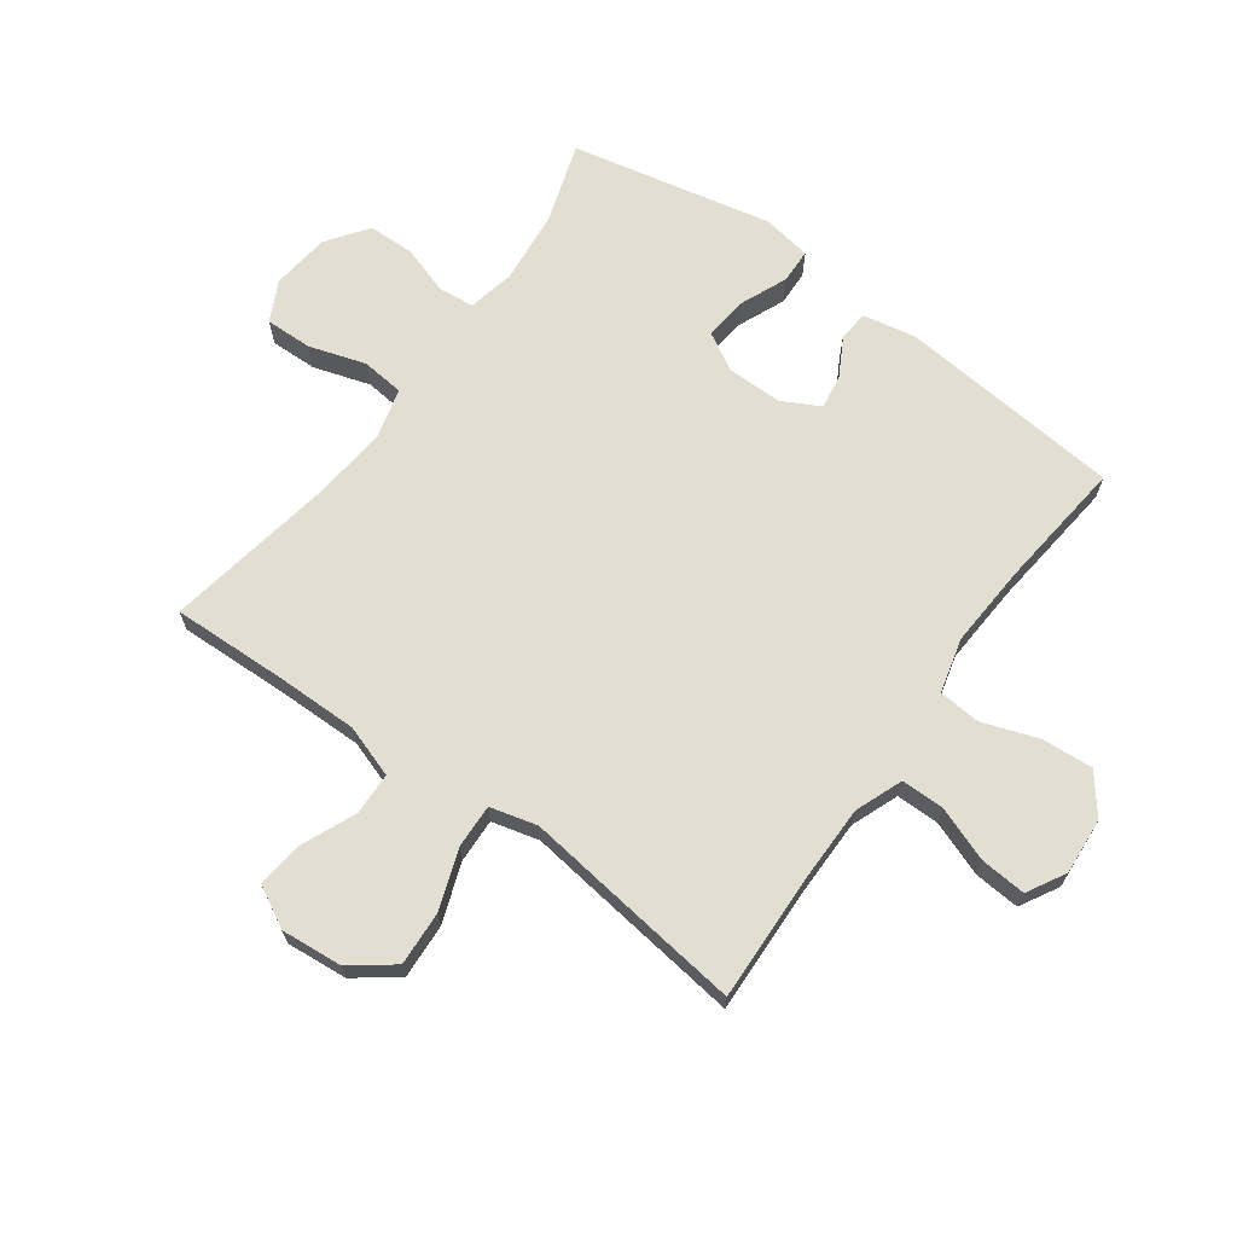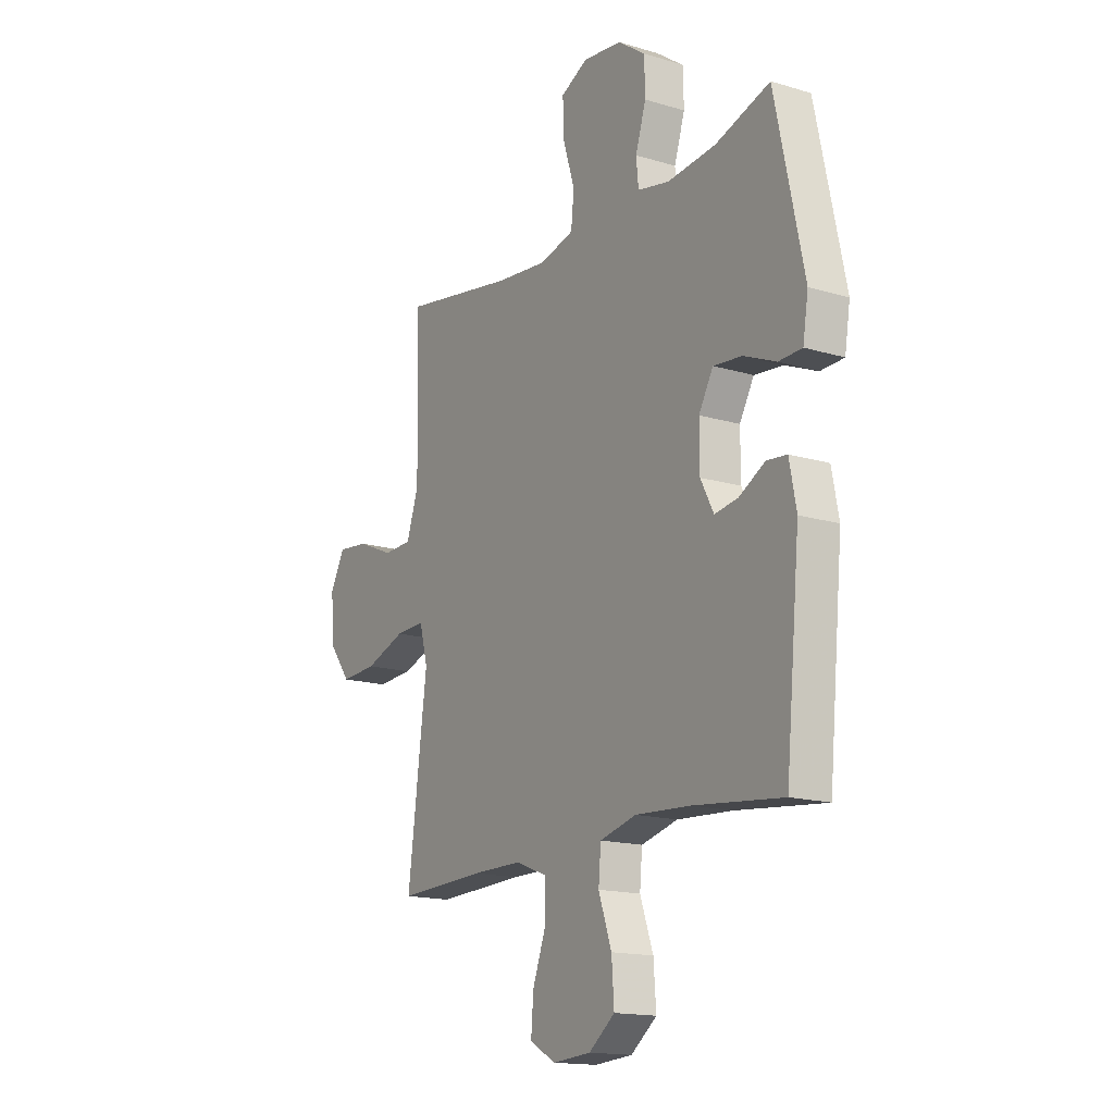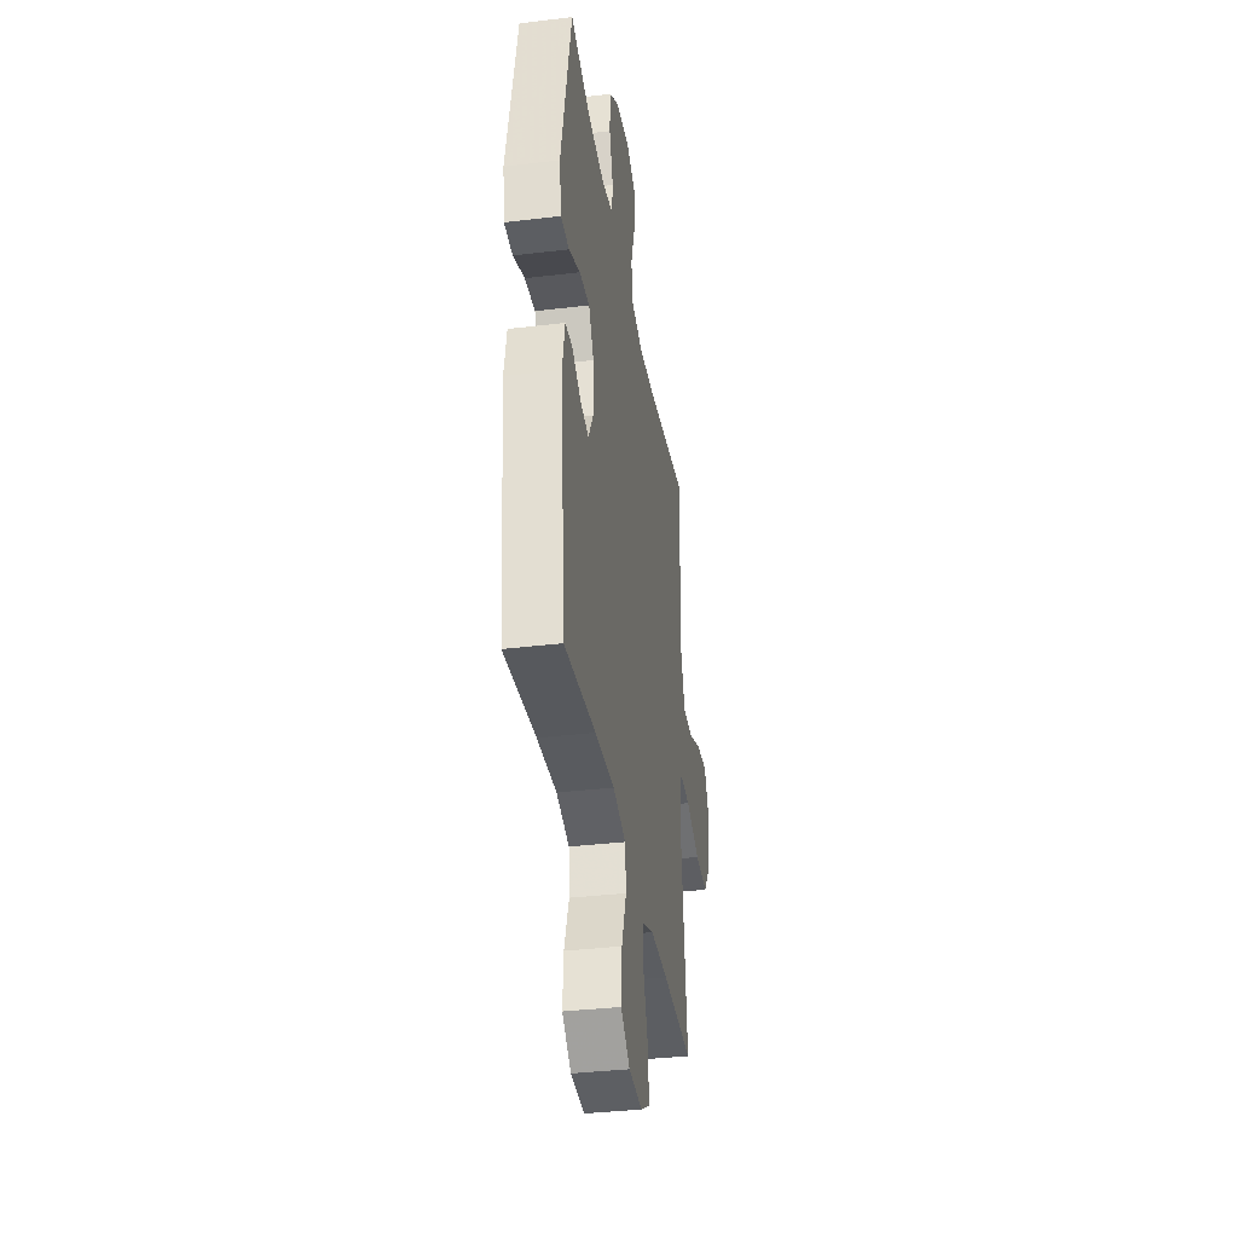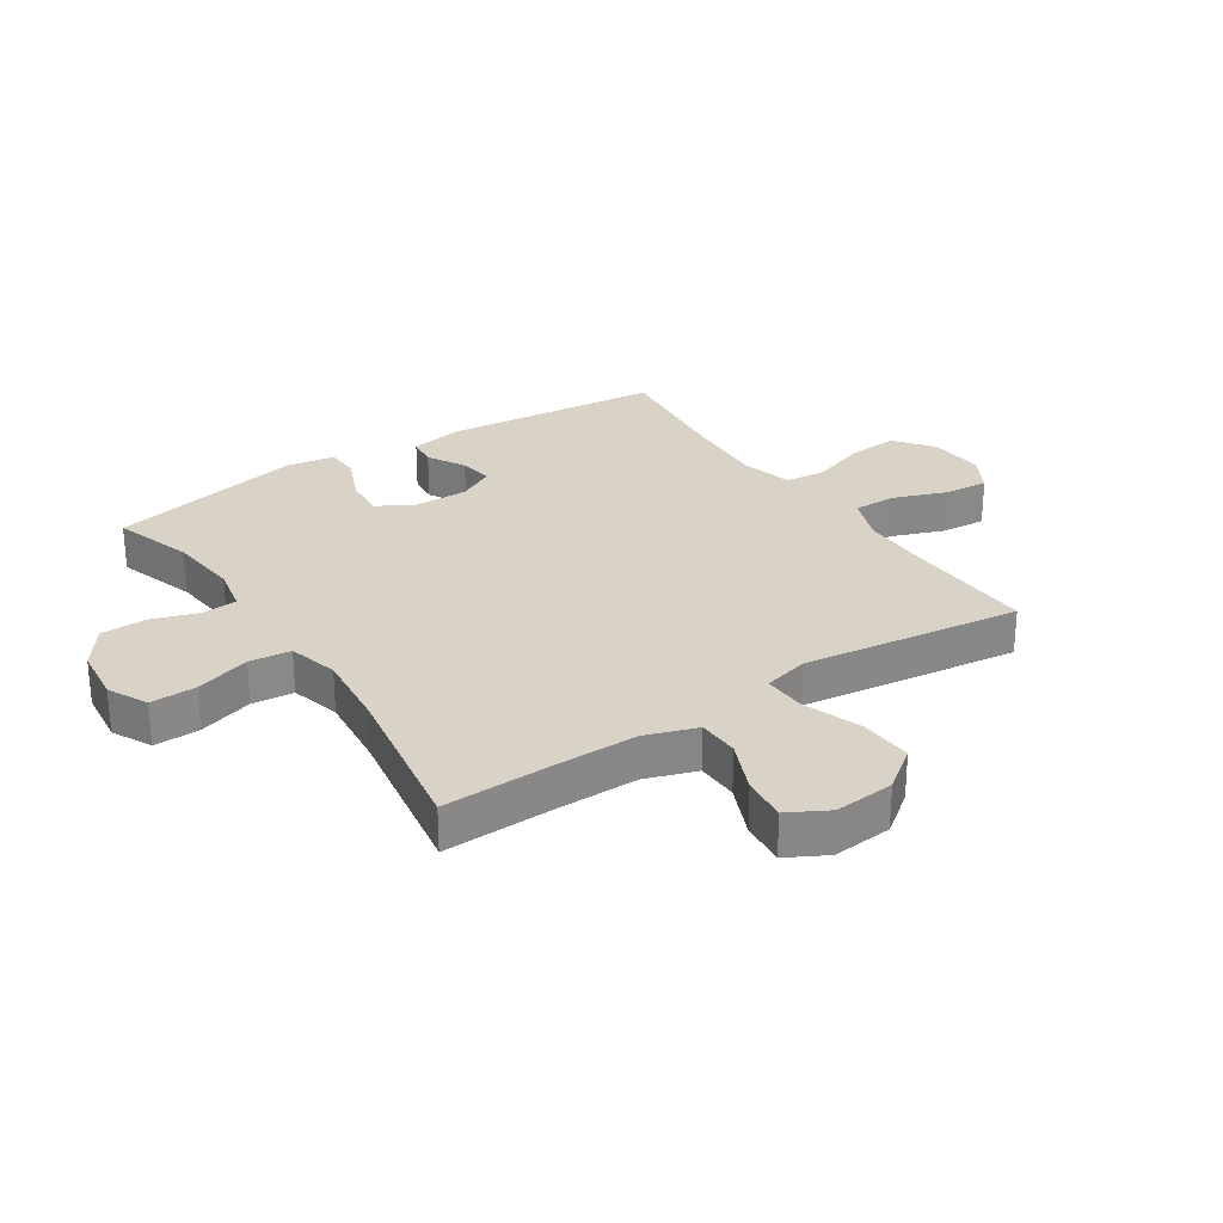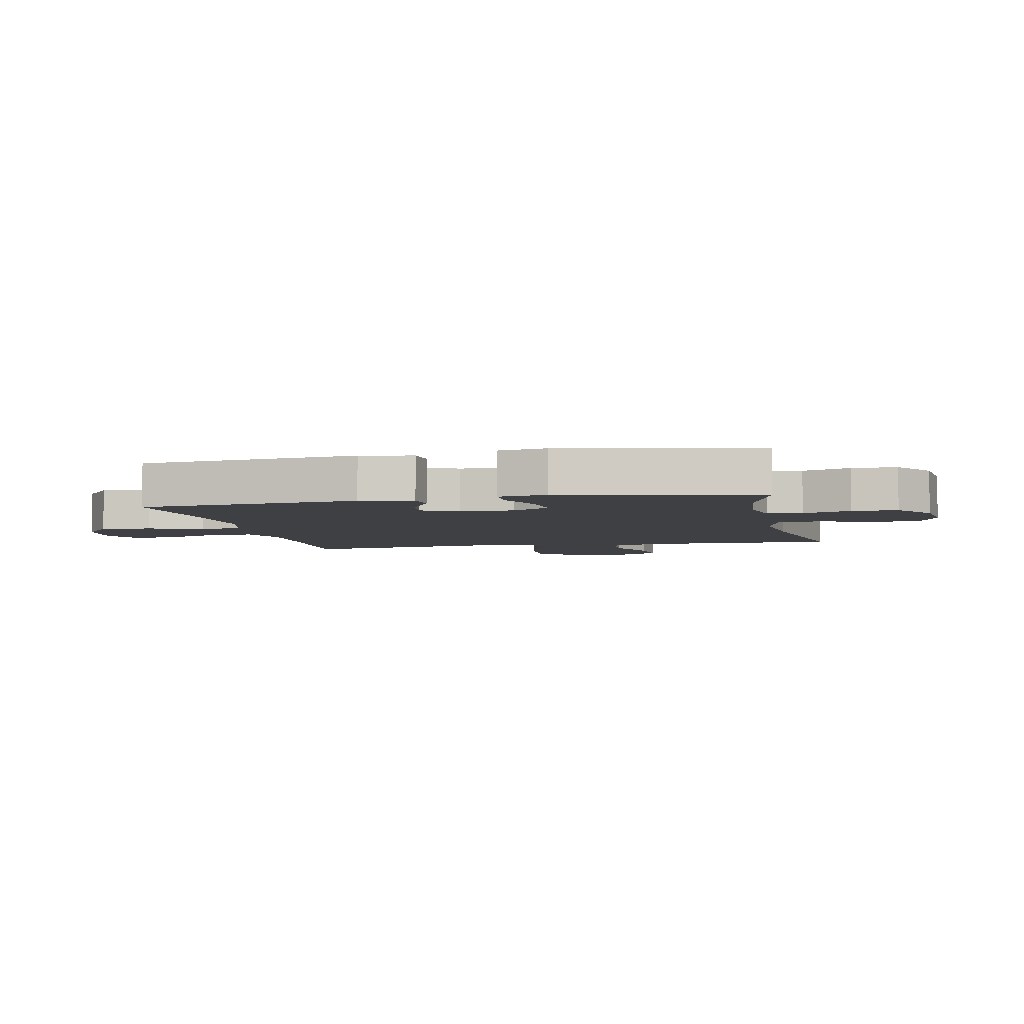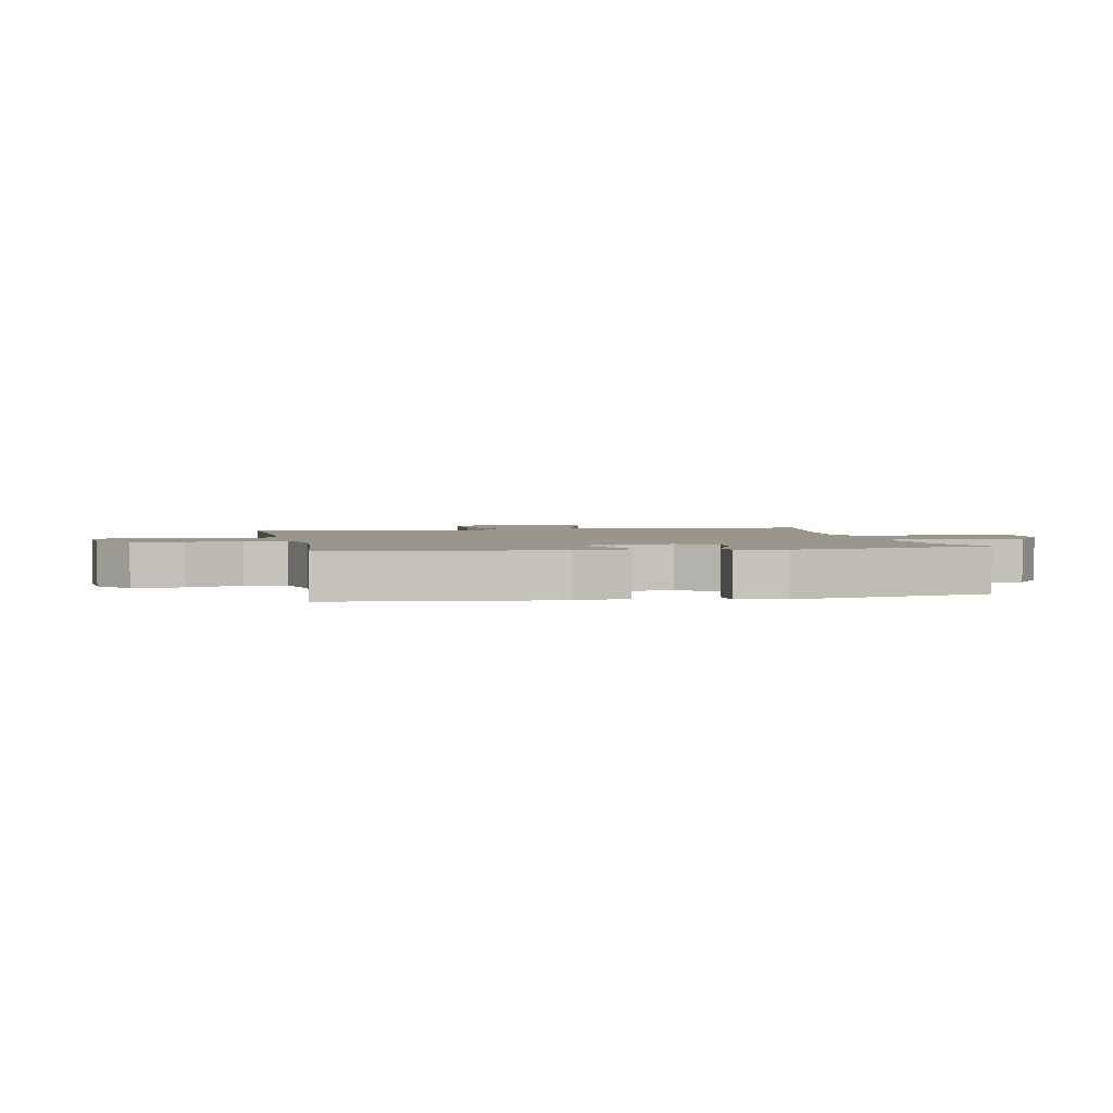
<metadata>
{"format":"obj","ext":"obj","renderer":"f3d","projection":"perspective","resolution":1024,"background":"white","views":[{"elev":67.6,"azim":126.0,"up":"+Y"},{"elev":-15.9,"azim":-122.0,"up":"+Z"},{"elev":-35.7,"azim":-81.0,"up":"+Z"},{"elev":27.8,"azim":56.6,"up":"+Y"},{"elev":-4.9,"azim":-77.9,"up":"+Y"},{"elev":2.3,"azim":-101.2,"up":"+Y"}]}
</metadata>
<code>
v -0.5 0.07 -0.5
v -0.535 0.07 -0.134
v -0.518 0.07 -0.046
v -0.469 0.07 -0.041
v -0.406 0.07 -0.076
v -0.349 0.07 -0.085
v -0.317 0.07 -0.024
v -0.317 0.07 0.067
v -0.352 0.07 0.129
v -0.422 0.07 0.122
v -0.5 0.07 0.089
v -0.557 0.07 0.091
v -0.57 0.07 0.172
v -0.5 0.07 0.5
v -0.367 0.07 0.457
v -0.249 0.07 0.445
v -0.172 0.07 0.461
v -0.166 0.07 0.519
v -0.192 0.07 0.599
v -0.19 0.07 0.675
v -0.123 0.07 0.723
v -0.028 0.07 0.734
v 0.038 0.07 0.701
v 0.036 0.07 0.624
v 0.007 0.07 0.532
v 0.014 0.07 0.462
v 0.098 0.07 0.44
v 0.225 0.07 0.453
v 0.5 0.07 0.5
v 0.494 0.07 0.312
v 0.493 0.07 0.177
v 0.522 0.07 0.091
v 0.592 0.07 0.089
v 0.681 0.07 0.127
v 0.757 0.07 0.135
v 0.793 0.07 0.068
v 0.784 0.07 -0.032
v 0.732 0.07 -0.101
v 0.643 0.07 -0.096
v 0.545 0.07 -0.061
v 0.473 0.07 -0.058
v 0.453 0.07 -0.135
v 0.469 0.07 -0.257
v 0.5 0.07 -0.5
v 0.287 0.07 -0.492
v 0.165 0.07 -0.492
v 0.087 0.07 -0.522
v 0.087 0.07 -0.593
v 0.12 0.07 -0.682
v 0.126 0.07 -0.757
v 0.063 0.07 -0.792
v -0.03 0.07 -0.785
v -0.093 0.07 -0.736
v -0.087 0.07 -0.652
v -0.055 0.07 -0.561
v -0.061 0.07 -0.492
v -0.15 0.07 -0.469
v -0.284 0.07 -0.477
v -0.5 0 -0.5
v -0.535 0 -0.134
v -0.518 0 -0.046
v -0.469 0 -0.041
v -0.406 0 -0.076
v -0.349 0 -0.085
v -0.317 0 -0.024
v -0.317 0 0.067
v -0.352 0 0.129
v -0.422 0 0.122
v -0.5 0 0.089
v -0.557 0 0.091
v -0.57 0 0.172
v -0.5 0 0.5
v -0.367 0 0.457
v -0.249 0 0.445
v -0.172 0 0.461
v -0.166 0 0.519
v -0.192 0 0.599
v -0.19 0 0.675
v -0.123 0 0.723
v -0.028 0 0.734
v 0.038 0 0.701
v 0.036 0 0.624
v 0.007 0 0.532
v 0.014 0 0.462
v 0.098 0 0.44
v 0.225 0 0.453
v 0.5 0 0.5
v 0.494 0 0.312
v 0.493 0 0.177
v 0.522 0 0.091
v 0.592 0 0.089
v 0.681 0 0.127
v 0.757 0 0.135
v 0.793 0 0.068
v 0.784 0 -0.032
v 0.732 0 -0.101
v 0.643 0 -0.096
v 0.545 0 -0.061
v 0.473 0 -0.058
v 0.453 0 -0.135
v 0.469 0 -0.257
v 0.5 0 -0.5
v 0.287 0 -0.492
v 0.165 0 -0.492
v 0.087 0 -0.522
v 0.087 0 -0.593
v 0.12 0 -0.682
v 0.126 0 -0.757
v 0.063 0 -0.792
v -0.03 0 -0.785
v -0.093 0 -0.736
v -0.087 0 -0.652
v -0.055 0 -0.561
v -0.061 0 -0.492
v -0.15 0 -0.469
v -0.284 0 -0.477
f 52 53 54 55
f 52 55 56
f 51 52 56
f 48 49 50 51
f 47 48 51 56
f 46 47 56 57
f 42 43 44 45
f 41 42 45 46
f 37 38 39 40
f 37 40 41
f 36 37 41
f 33 34 35 36
f 32 33 36 41
f 31 32 41 46
f 28 29 30
f 27 28 30 31
f 26 27 31 46
f 22 23 24 25
f 22 25 26
f 21 22 26
f 18 19 20 21
f 17 18 21 26
f 16 17 26 46
f 12 13 14 15
f 10 11 12 15
f 9 10 15 16
f 8 9 16 46
f 2 3 4 5
f 58 1 2 5
f 57 58 5 6
f 7 8 46 57
f 6 7 57
f 113 112 111 110
f 114 113 110
f 114 110 109
f 109 108 107 106
f 114 109 106 105
f 115 114 105 104
f 103 102 101 100
f 104 103 100 99
f 98 97 96 95
f 99 98 95
f 99 95 94
f 94 93 92 91
f 99 94 91 90
f 104 99 90 89
f 88 87 86
f 89 88 86 85
f 104 89 85 84
f 83 82 81 80
f 84 83 80
f 84 80 79
f 79 78 77 76
f 84 79 76 75
f 104 84 75 74
f 73 72 71 70
f 73 70 69 68
f 74 73 68 67
f 104 74 67 66
f 63 62 61 60
f 63 60 59 116
f 64 63 116 115
f 115 104 66 65
f 115 65 64
f 1 59 60 2
f 2 60 61 3
f 3 61 62 4
f 4 62 63 5
f 5 63 64 6
f 6 64 65 7
f 7 65 66 8
f 8 66 67 9
f 9 67 68 10
f 10 68 69 11
f 11 69 70 12
f 12 70 71 13
f 13 71 72 14
f 14 72 73 15
f 15 73 74 16
f 16 74 75 17
f 17 75 76 18
f 18 76 77 19
f 19 77 78 20
f 20 78 79 21
f 21 79 80 22
f 22 80 81 23
f 23 81 82 24
f 24 82 83 25
f 25 83 84 26
f 26 84 85 27
f 27 85 86 28
f 28 86 87 29
f 29 87 88 30
f 30 88 89 31
f 31 89 90 32
f 32 90 91 33
f 33 91 92 34
f 34 92 93 35
f 35 93 94 36
f 36 94 95 37
f 37 95 96 38
f 38 96 97 39
f 39 97 98 40
f 40 98 99 41
f 41 99 100 42
f 42 100 101 43
f 43 101 102 44
f 44 102 103 45
f 45 103 104 46
f 46 104 105 47
f 47 105 106 48
f 48 106 107 49
f 49 107 108 50
f 50 108 109 51
f 51 109 110 52
f 52 110 111 53
f 53 111 112 54
f 54 112 113 55
f 55 113 114 56
f 56 114 115 57
f 57 115 116 58
f 58 116 59 1

</code>
